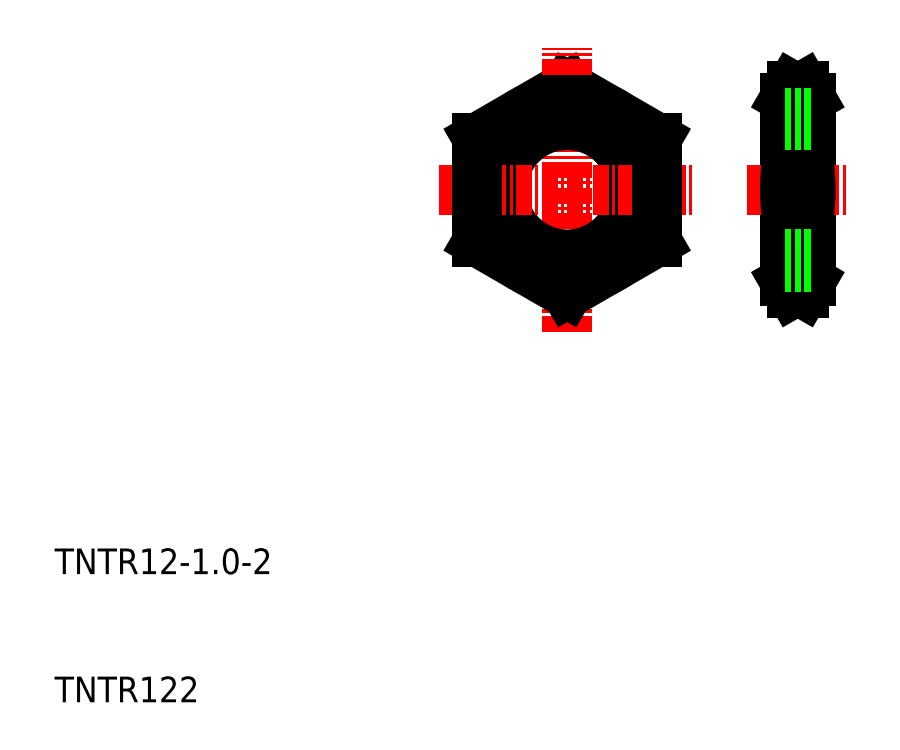
<metadata>
{"format":"dxf","ext":"dxf","renderer":"ezdxf+matplotlib","layout":"modelspace","background":"white","min_lineweight":24,"dpi":150}
</metadata>
<code>
0
SECTION
2
ENTITIES
0
ARC
8
0
10
64.96
20
56.06
30
0
40
4.041
50
330
51
30
0
ARC
8
0
10
71.04
20
56.06
30
0
40
4.041
50
150
51
210
0
LINE
8
0
10
67
20
57.15
30
0
11
67
21
42.85
31
0
0
LINE
8
0
10
69
20
57.15
30
0
11
69
21
42.85
31
0
0
ARC
8
0
10
50
20
50
30
0
40
6
50
280
51
210
0
LINE
8
0
10
50
20
58.08
30
0
11
57
21
54.04
31
0
0
LINE
8
0
10
50
20
58.08
30
0
11
43
21
54.04
31
0
0
LINE
8
CENTER
10
50
20
38.92
30
0
11
50
21
61.08
31
0
0
CIRCLE
8
0
10
50
20
50
30
0
40
7
0
TEXT
8
0
10
10
20
10
30
0
40
2
1
TNTR122
0
TEXT
8
0
10
10
20
20
30
0
40
2
1
TNTR12-1-2
0
CIRCLE
8
0
10
50
20
50
30
0
40
5.053
0
LINE
8
CENTER
10
40
20
50
30
0
11
60
21
50
31
0
0
LINE
8
0
10
50
20
41.92
30
0
11
43
21
45.96
31
0
0
LINE
8
0
10
43
20
54.04
30
0
11
43
21
45.96
31
0
0
LINE
8
0
10
50
20
41.92
30
0
11
57
21
45.96
31
0
0
LINE
8
0
10
57
20
54.04
30
0
11
57
21
45.96
31
0
0
ARC
8
0
10
64.96
20
43.94
30
0
40
4.041
50
330
51
30
0
ARC
8
0
10
71.04
20
43.94
30
0
40
4.041
50
150
51
210
0
LINE
8
0
10
68.46
20
41.92
30
0
11
69
21
42.85
31
0
0
LINE
8
0
10
67.54
20
41.92
30
0
11
67
21
42.85
31
0
0
LINE
8
0
10
67.54
20
41.92
30
0
11
68.46
21
41.92
31
0
0
LINE
8
CENTER
10
64
20
50
30
0
11
72
21
50
31
0
0
ARC
8
0
10
82.35
20
50
30
0
40
15.35
50
164.7
51
195.3
0
ARC
8
0
10
53.65
20
50
30
0
40
15.35
50
344.7
51
15.26
0
LINE
8
0
10
67.54
20
45.96
30
0
11
68.46
21
45.96
31
0
0
LINE
8
0
10
67.54
20
54.04
30
0
11
68.46
21
54.04
31
0
0
LINE
8
0
10
68.46
20
58.08
30
0
11
69
21
57.15
31
0
0
LINE
8
0
10
67.54
20
58.08
30
0
11
67
21
57.15
31
0
0
LINE
8
0
10
67.54
20
58.08
30
0
11
68.46
21
58.08
31
0
0
LINE
8
0
10
67
20
55.05
30
0
11
69
21
55.05
31
0
0
LINE
8
0
10
67
20
56
30
0
11
69
21
56
31
0
0
LINE
8
0
10
67
20
44.95
30
0
11
69
21
44.95
31
0
0
LINE
8
0
10
67
20
44
30
0
11
69
21
44
31
0
0
ENDSEC
0
EOF

</code>
